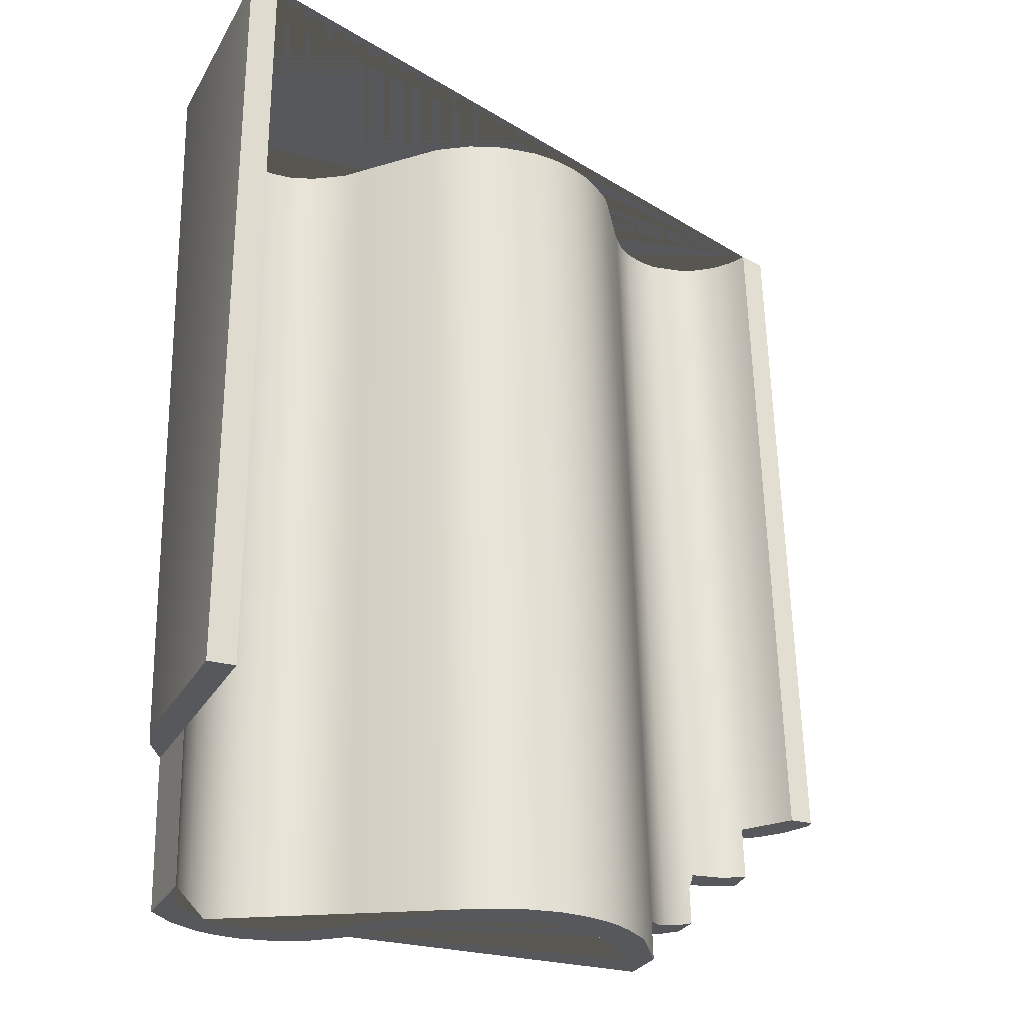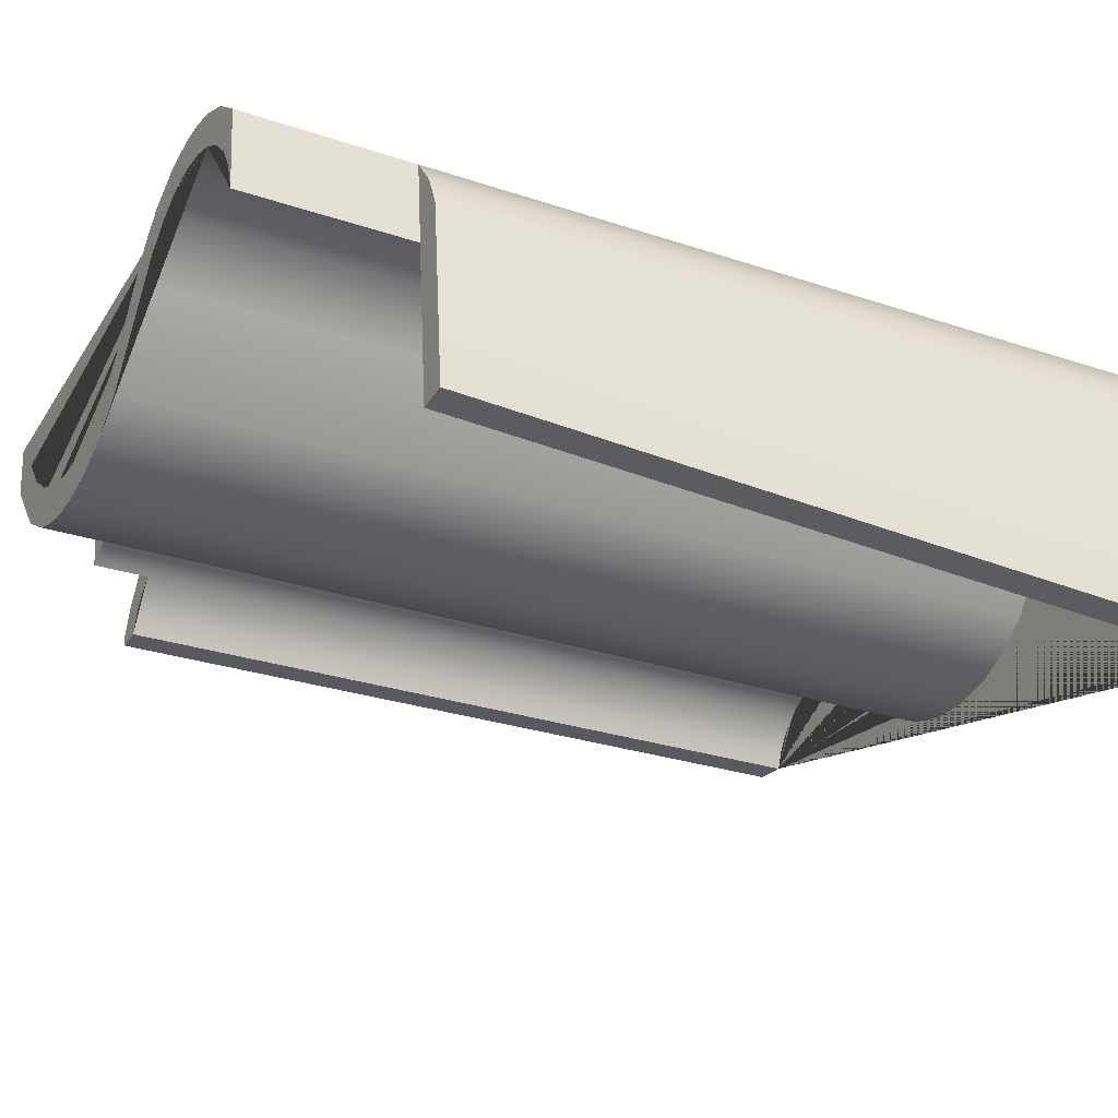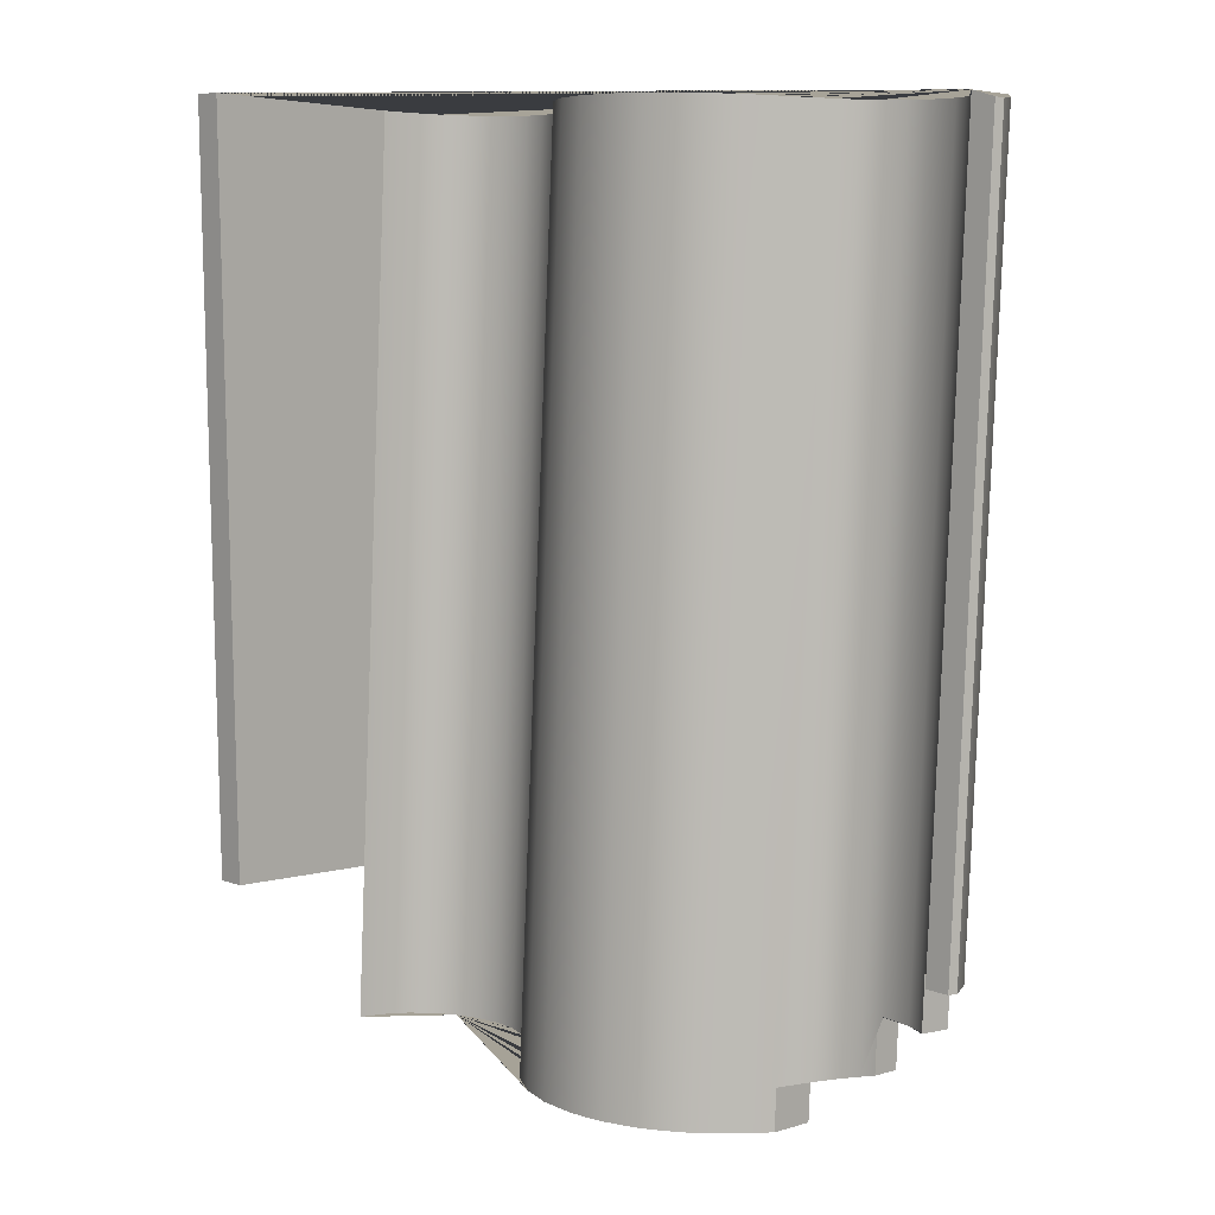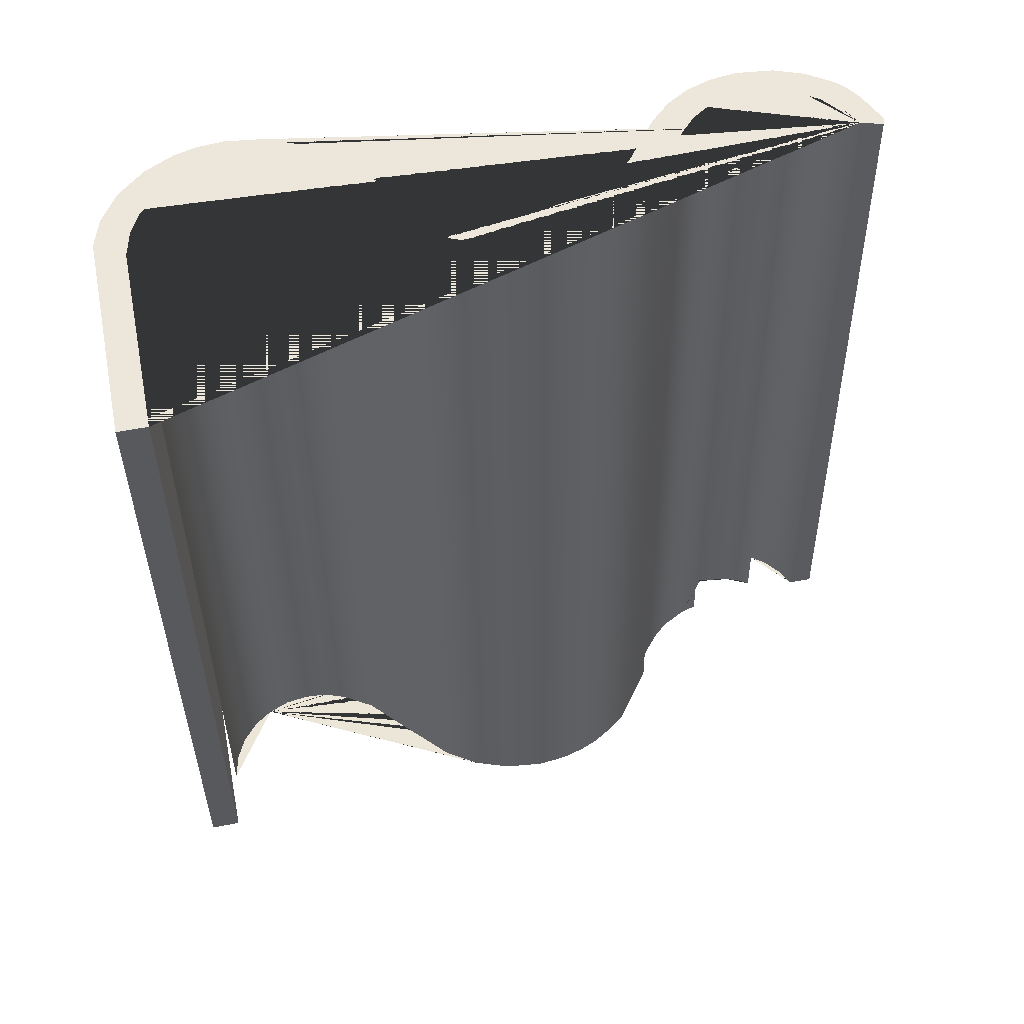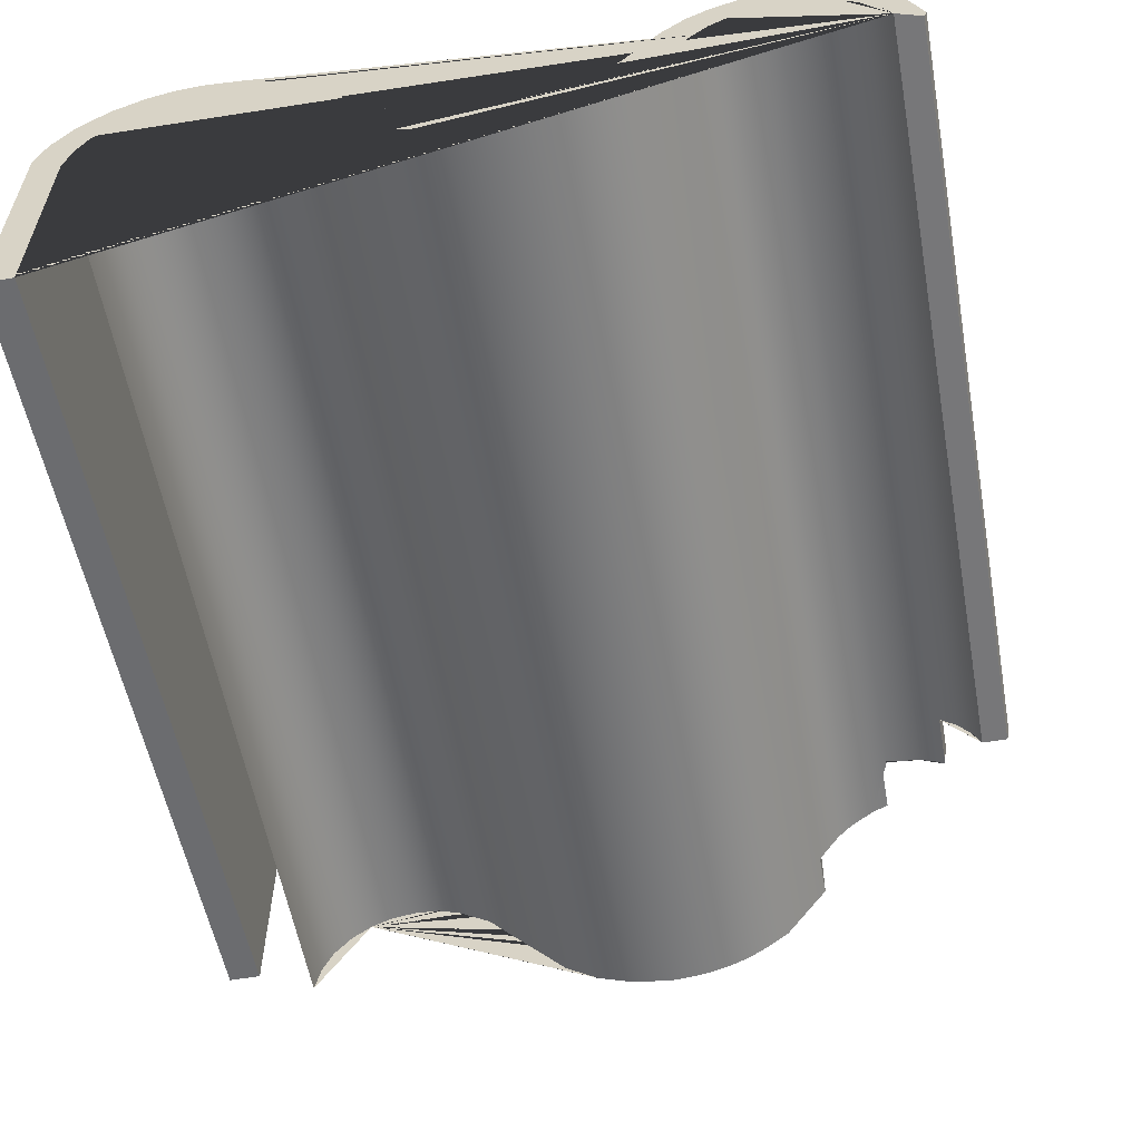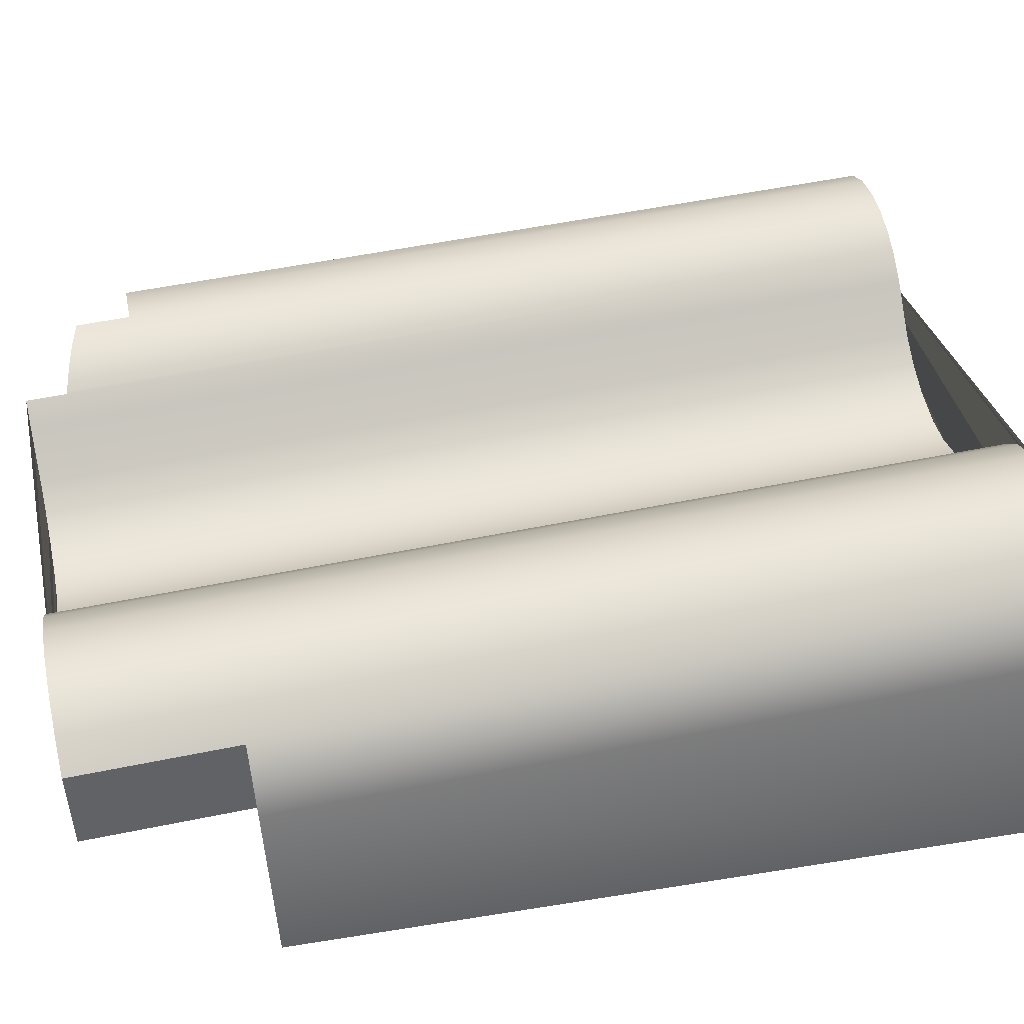
<metadata>
{"format":"obj","ext":"obj","renderer":"f3d","projection":"perspective","resolution":1024,"background":"white","views":[{"elev":-25.7,"azim":-24.7,"up":"+Z"},{"elev":-33.6,"azim":-117.4,"up":"+Y"},{"elev":8.4,"azim":44.9,"up":"+Z"},{"elev":55.5,"azim":-11.4,"up":"+Z"},{"elev":-54.3,"azim":10.3,"up":"+Y"},{"elev":39.9,"azim":-101.9,"up":"+Y"}]}
</metadata>
<code>
o roof_tile_start
v 0.02331 0.07603 -0.03729
v 0.01754 0.07826 -0.0374
v 0.01754 0.06134 -0.3603
v 0.02331 0.0591 -0.3602
v -0.2515 0.05059 -0.03595
v -0.2515 -0.03966 -0.03122
v -0.24 -0.03966 -0.03122
v -0.24 0.04321 -0.03557
v -0.2376 0.05407 -0.03613
v -0.2331 0.06338 -0.03662
v -0.2262 0.07156 -0.03705
v -0.2183 0.0772 -0.03735
v -0.2092 0.08098 -0.03755
v -0.1993 0.08237 -0.03762
v -0.1896 0.0818 -0.03759
v -0.1802 0.07837 -0.03741
v -0.1675 0.07047 -0.03699
v -0.1608 0.06304 -0.0366
v -0.135 0.03516 -0.03515
v -0.1218 0.02661 -0.0347
v -0.107 0.02133 -0.03442
v -0.09131 0.01961 -0.03433
v -0.08231 0.02034 -0.03437
v -0.07669 0.02129 -0.03442
v -0.06842 0.02376 -0.03455
v -0.06095 0.02698 -0.03472
v -0.05445 0.03101 -0.03492
v -0.04447 0.03854 -0.03532
v -0.02562 0.06455 -0.03668
v -0.01941 0.07136 -0.03704
v -0.01333 0.07556 -0.03726
v -0.004315 0.07915 -0.03745
v 0.004292 0.08042 -0.03752
v 0.02746 0.07323 -0.03714
v 0.03295 0.06886 -0.03691
v 0.03824 0.06212 -0.03656
v 0.04166 0.05504 -0.03619
v 0.0426 0.07467 -0.03722
v 0.03877 0.07906 -0.03745
v 0.02857 0.08621 -0.03782
v 0.01693 0.09068 -0.03805
v 0.002508 0.09218 -0.03813
v -0.00841 0.09053 -0.03804
v -0.01832 0.08676 -0.03785
v -0.02712 0.08113 -0.03755
v -0.03559 0.07255 -0.03711
v -0.049 0.05369 -0.03611
v -0.05939 0.04466 -0.03565
v -0.07085 0.03852 -0.03532
v -0.08536 0.0347 -0.03512
v -0.09835 0.0346 -0.03512
v -0.113 0.03788 -0.03528
v -0.1256 0.04395 -0.0356
v -0.1357 0.05216 -0.03603
v -0.1599 0.08021 -0.03751
v -0.1703 0.08811 -0.03792
v -0.1839 0.09372 -0.03821
v -0.1977 0.09549 -0.0383
v -0.2082 0.09448 -0.03825
v -0.2175 0.0918 -0.03811
v -0.2291 0.08545 -0.03778
v -0.2402 0.07519 -0.03724
v -0.2477 0.06307 -0.03661
v 0.02701 0.05661 -0.3601
v 0.02701 0.05776 -0.3381
v 0.004292 0.06349 -0.3604
v 0.002008 0.06316 -0.3604
v 0.002008 0.07519 -0.361
v 0.01693 0.07376 -0.361
v 0.02857 0.06929 -0.3607
v 0.03295 0.05309 -0.3379
v 0.03824 0.04635 -0.3375
v 0.04166 0.03927 -0.3371
v 0.05143 0.03927 -0.3371
v 0.05143 0.05491 -0.03873
v 0.04319 0.05503 -0.03655
v 0.04668 0.06991 -0.03825
v 0.04668 0.05421 -0.3379
v 0.03877 0.06329 -0.3384
v 0.02857 0.07044 -0.3388
v 0.002008 0.07403 -0.383
v -0.00841 0.07232 -0.3857
v -0.01832 0.0684 -0.3881
v -0.02712 0.06264 -0.3902
v -0.02799 0.06176 -0.3904
v -0.02799 0.06089 -0.407
v -0.03559 0.05319 -0.4066
v -0.049 0.03433 -0.4056
v -0.05939 0.02529 -0.4051
v -0.07085 0.01916 -0.4048
v -0.08536 0.01534 -0.4046
v -0.09835 0.01523 -0.4046
v -0.113 0.01852 -0.4048
v -0.1256 0.02459 -0.4051
v -0.1357 0.0328 -0.4055
v -0.1599 0.06085 -0.407
v -0.1703 0.06874 -0.4074
v -0.1839 0.07436 -0.4077
v -0.1977 0.07613 -0.4078
v -0.2082 0.07511 -0.4077
v -0.2175 0.07244 -0.4076
v -0.2291 0.06609 -0.4073
v -0.24 0.05604 -0.4067
v -0.24 0.05937 -0.3432
v -0.2477 0.04704 -0.3425
v -0.2515 0.03456 -0.3419
v -0.2515 -0.03646 -0.3382
v -0.24 -0.03646 -0.3382
v -0.24 0.02718 -0.3415
v -0.24 0.02385 -0.4051
v -0.2376 0.03471 -0.4056
v -0.2331 0.04402 -0.4061
v -0.2262 0.05219 -0.4065
v -0.2183 0.05783 -0.4068
v -0.2092 0.06161 -0.407
v -0.1993 0.06301 -0.4071
v -0.1896 0.06243 -0.4071
v -0.1802 0.059 -0.4069
v -0.1675 0.05111 -0.4065
v -0.1608 0.04368 -0.4061
v -0.135 0.01579 -0.4046
v -0.1218 0.007248 -0.4042
v -0.107 0.001965 -0.4039
v -0.09131 0.000239 -0.4038
v -0.08231 0.000971 -0.4039
v -0.07669 0.001919 -0.4039
v -0.06842 0.004403 -0.404
v -0.06095 0.007613 -0.4042
v -0.05445 0.01165 -0.4044
v -0.04447 0.01917 -0.4048
v -0.02799 0.04191 -0.406
v -0.02799 0.04278 -0.3894
v -0.02562 0.04609 -0.3889
v -0.01941 0.05299 -0.3876
v -0.01333 0.05728 -0.3862
v -0.004315 0.06099 -0.384
v 0.002008 0.06201 -0.3824
v 0.05251 0.04276 -0.3373
v 0.05251 0.05838 -0.0392
f 104 105 63 62
f 37 76 75 139 77 38 39 40 41 42 43 44 45 46 47 48 49 50 51 52 53 54 55 56 57 58 59 60 61 62 63 5 6 7 8 9 10 11 12 13 14 15 16 17 18 19 20 21 22 23 24 25 26 27 28 29 30 31 32 33 2 1 34 35 36
f 108 107 106 109
f 102 103 104 62 61
f 73 72 71 65 80 79 78 138 74
f 122 20 19 121
f 69 68 42 41
f 46 87 88 47
f 109 104 103 110
f 37 73 76
f 77 78 38
f 130 28 27 129
f 68 81 82 43 42
f 106 107 6 5
f 39 38 78 79
f 85 86 87 46 45 84
f 75 76 73 74
f 135 136 32 31
f 28 130 131 132 29
f 81 68 67 137
f 98 57 56 97
f 94 53 52 93
f 79 80 40 39
f 113 11 10 112
f 89 48 47 88
f 96 55 54 95
f 72 73 37 36
f 121 19 18 120
f 102 61 60 101
f 91 50 49 90
f 125 23 22 124
f 118 16 15 117
f 117 15 14 116
f 99 58 57 98
f 106 105 104 109
f 65 71 35 34
f 90 49 48 89
f 108 109 8 7
f 66 3 2 33
f 74 138 139 75
f 123 21 20 122
f 110 8 109
f 95 54 53 94
f 100 59 58 99
f 86 85 132 131
f 120 18 17 119
f 101 60 59 100
f 127 25 24 126
f 116 14 13 115
f 97 56 55 96
f 114 12 11 113
f 115 13 12 114
f 9 8 110 111
f 93 52 51 92
f 112 10 9 111
f 128 26 25 127
f 129 27 26 128
f 3 4 1 2
f 92 51 50 91
f 136 137 67 66 33 32
f 132 133 29
f 134 135 31 30
f 83 84 45 44
f 82 83 44 43
f 4 64 65 34 1
f 70 80 65 64
f 124 22 21 123
f 119 17 16 118
f 126 24 23 125
f 138 78 77 139
f 133 134 30 29
f 3 66 67 68 69 70 64 4
f 83 82 81 137 136 135 134 133 132 85 84
f 71 72 36 35
f 40 80 70 69 41
f 105 106 5 63
f 6 107 108 7
f 114 113 112 111 110 103 102 101 100 99 98 97 96 95 94 93 92 91 90 89 88 87 86 131 130 129 128 127 126 125 124 123 122 121 120 119 118 117 116 115

</code>
